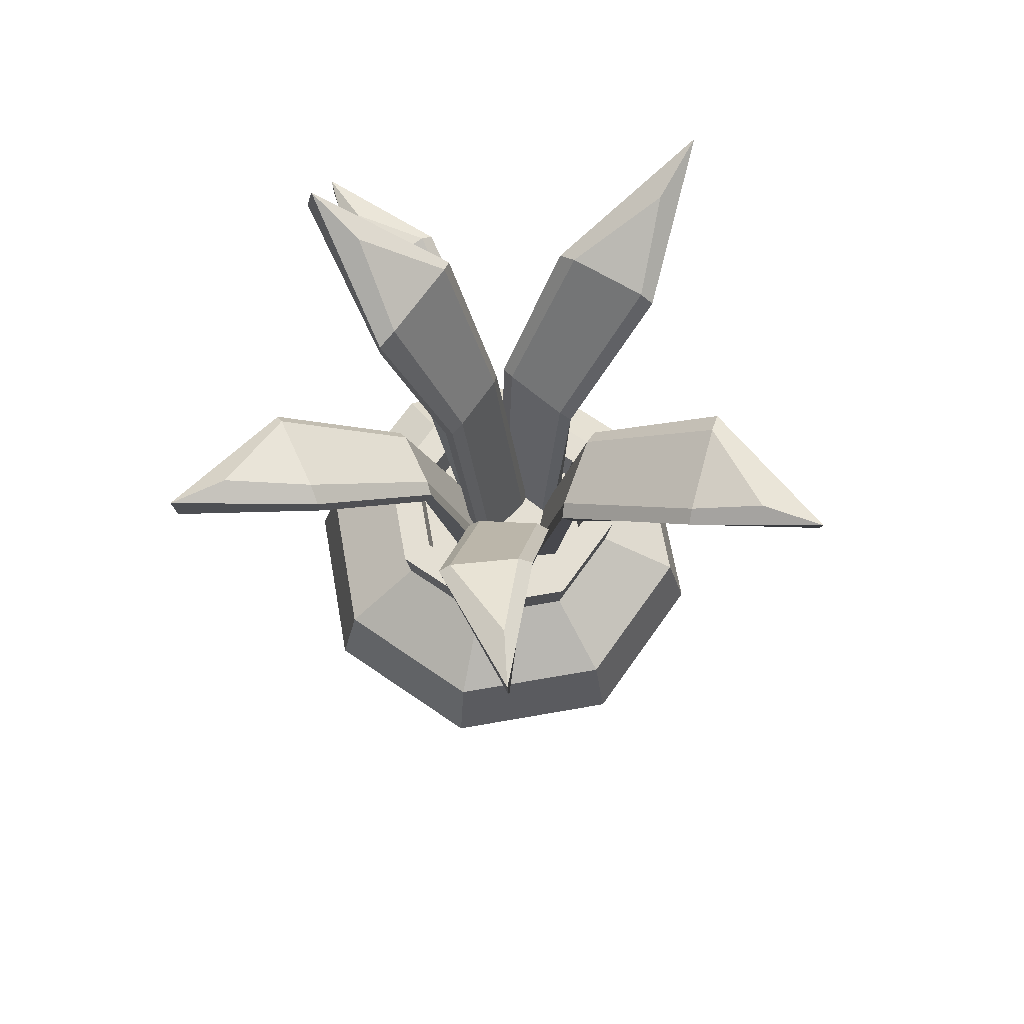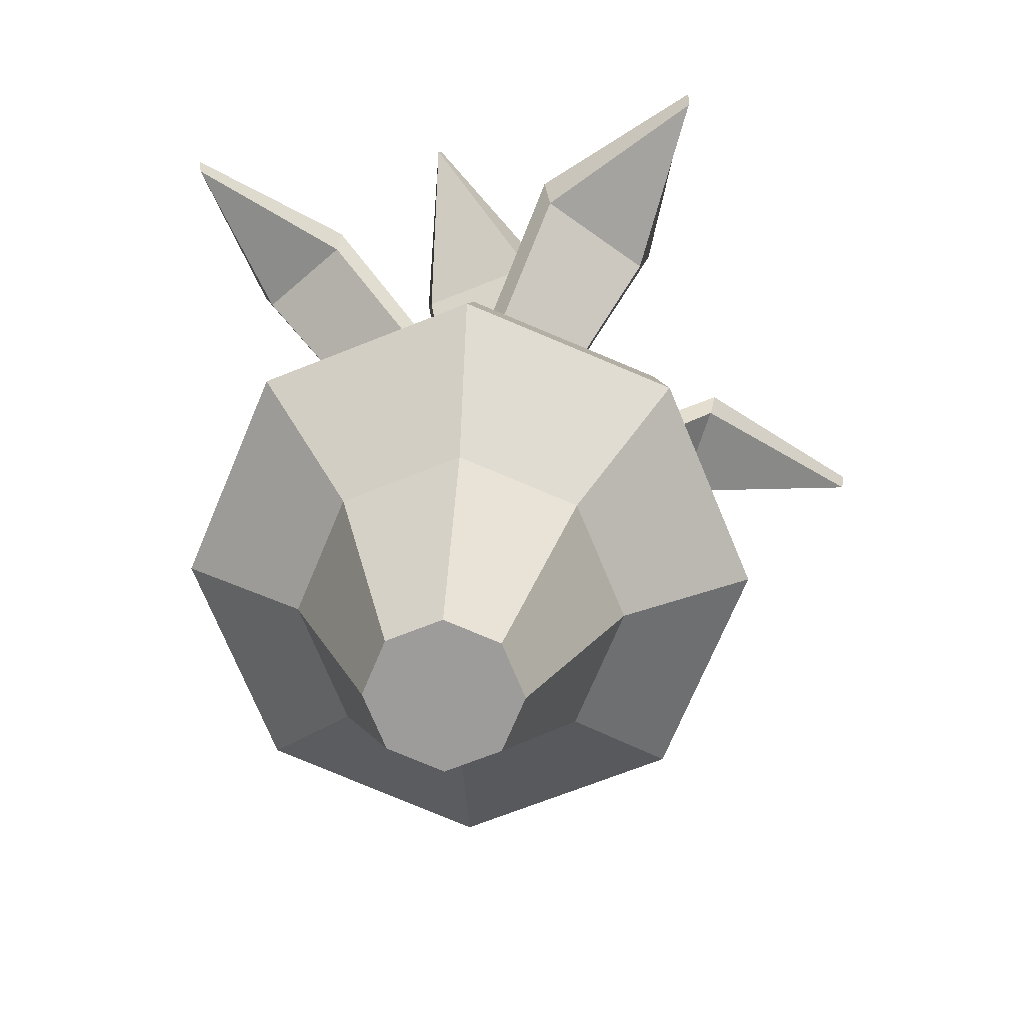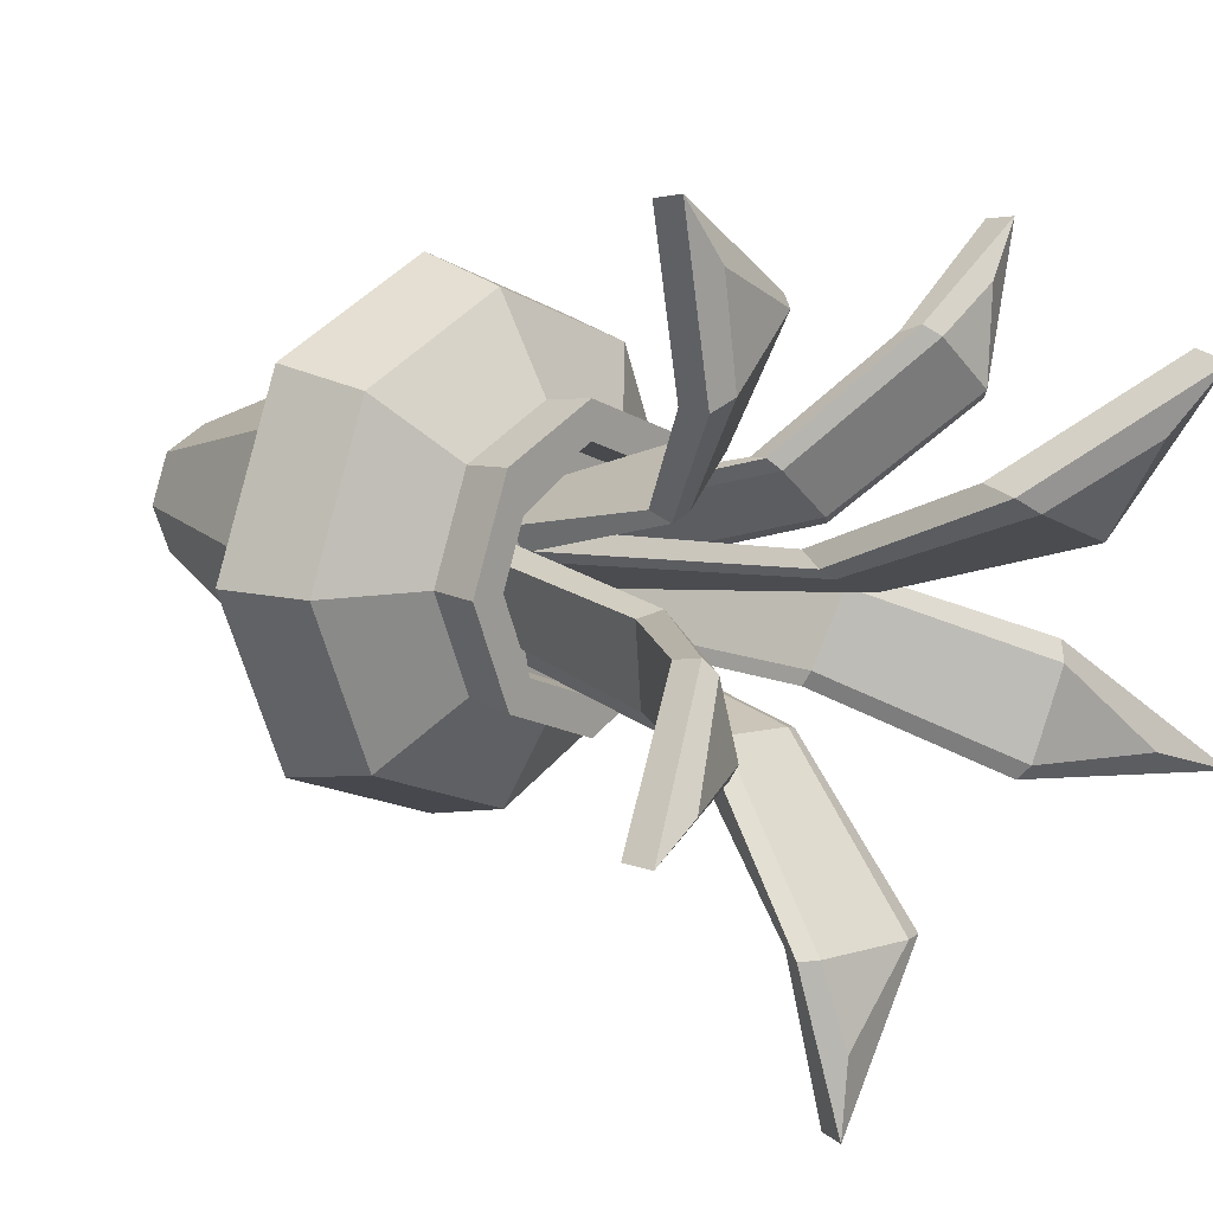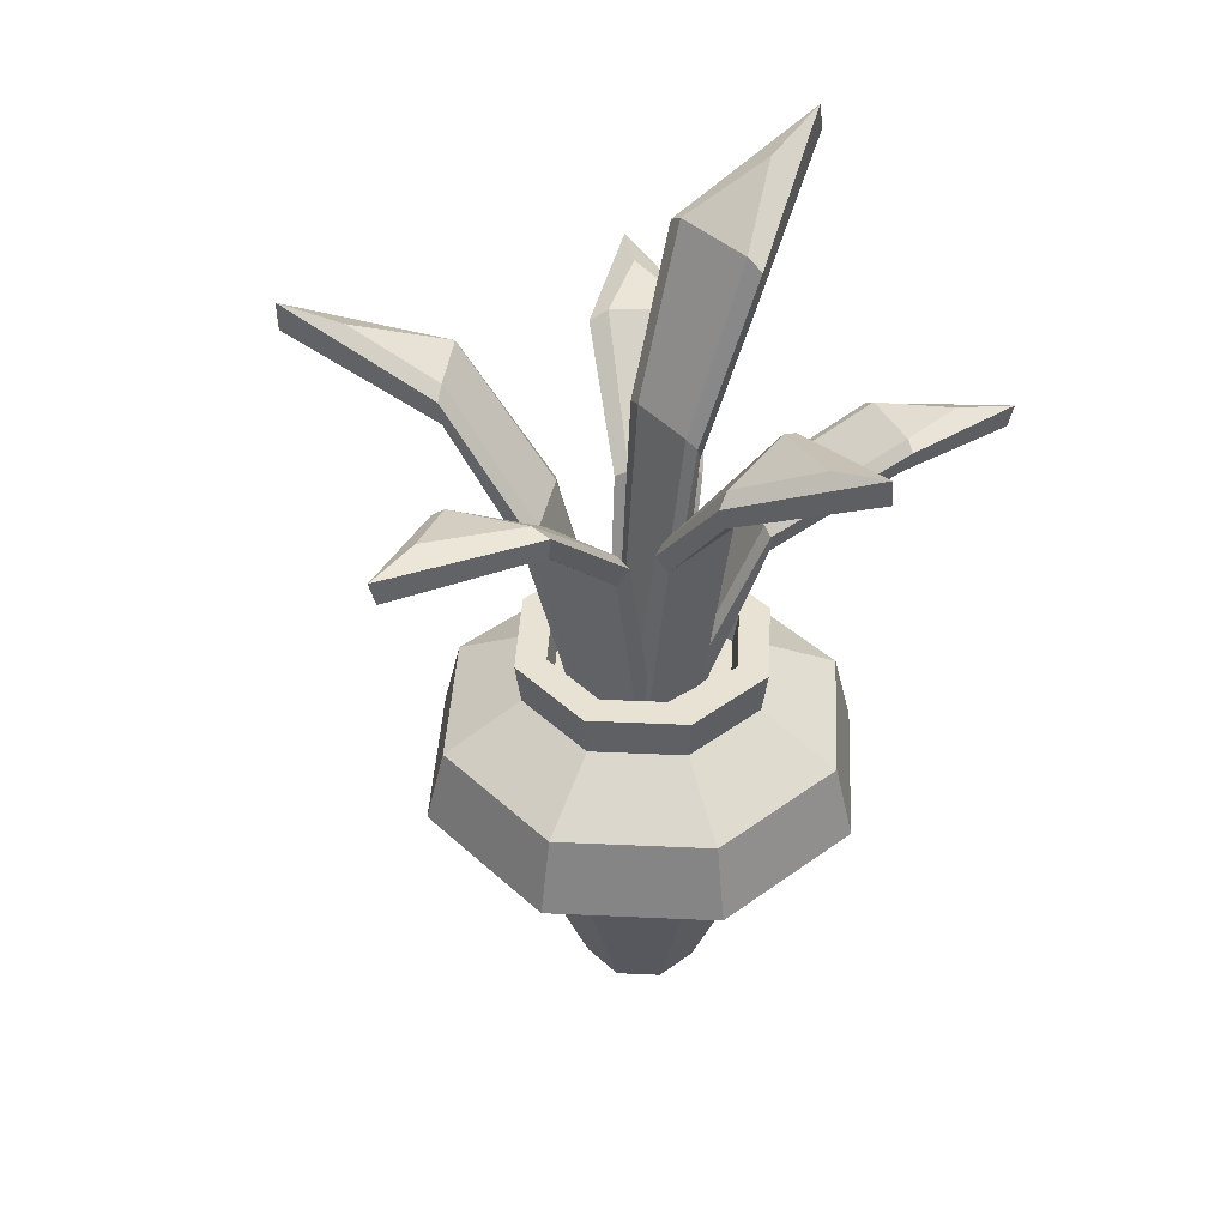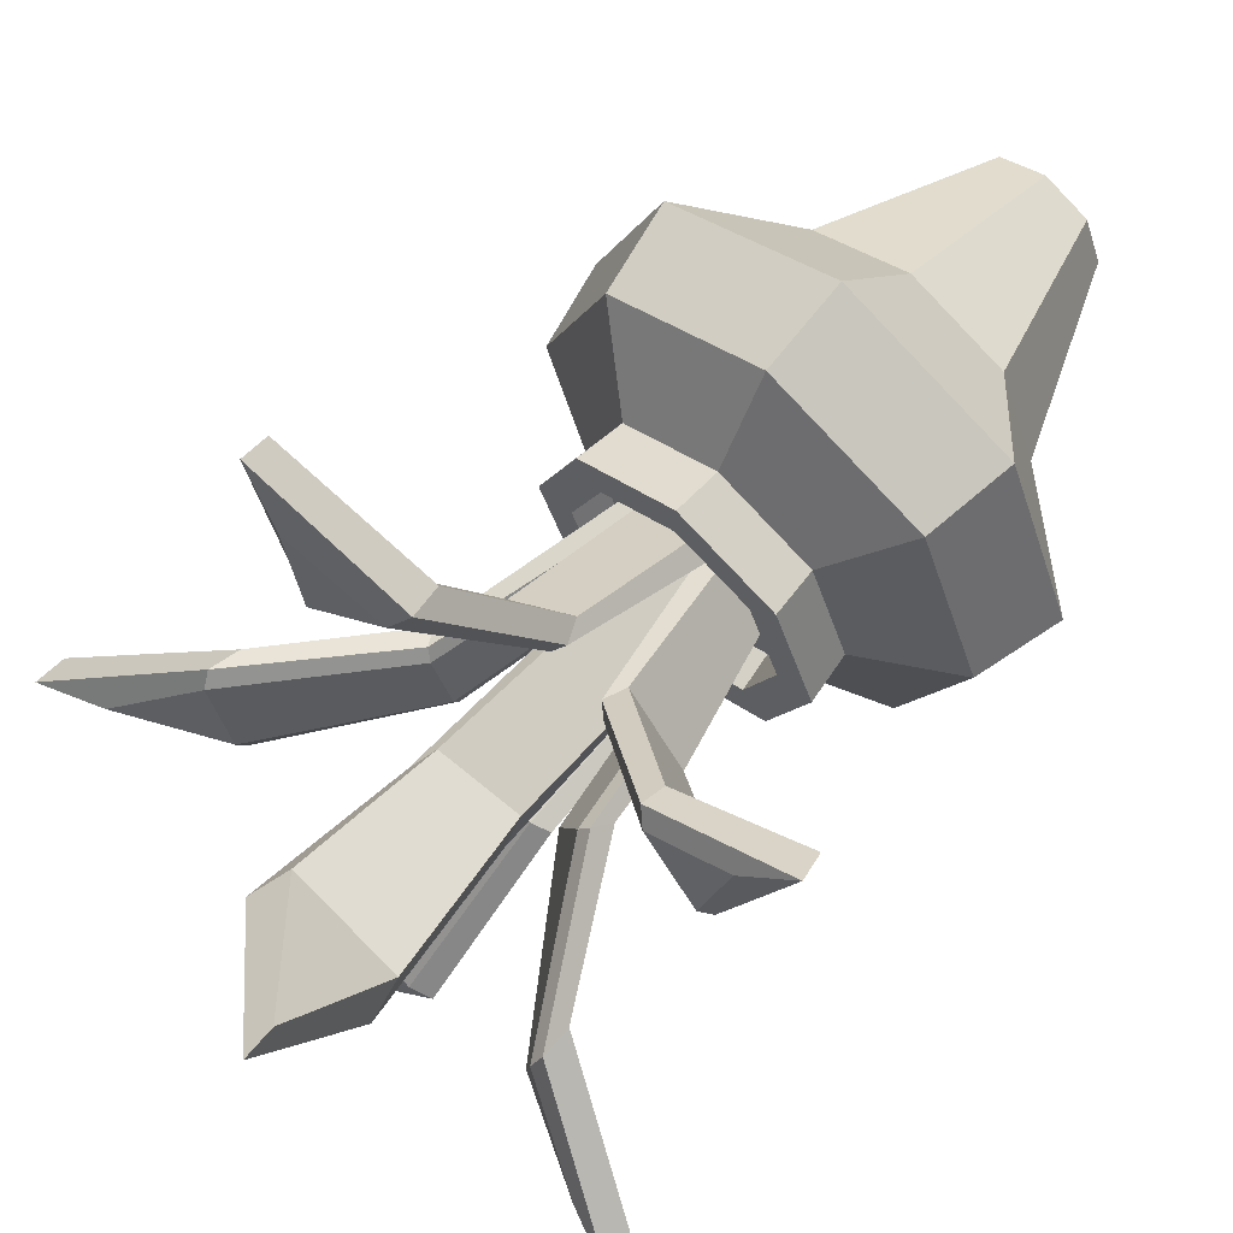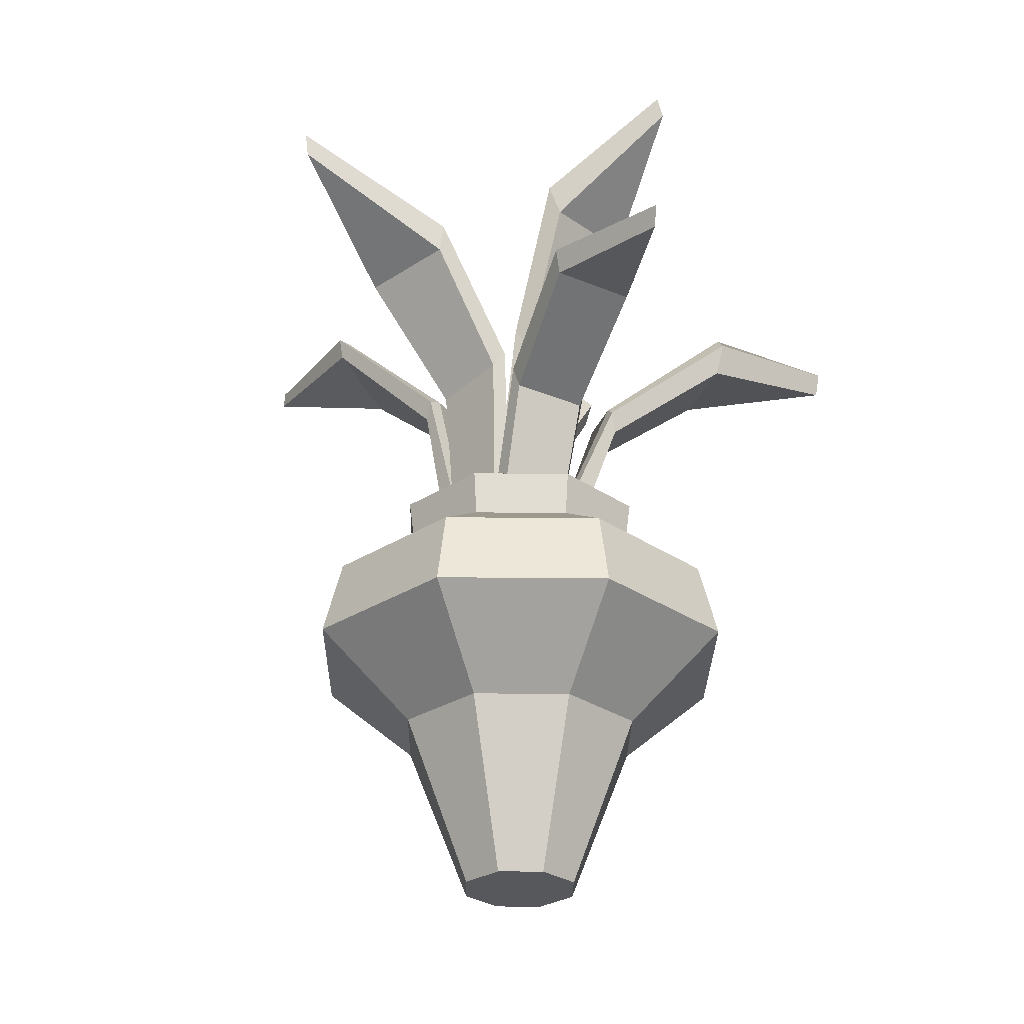
<metadata>
{"format":"obj","ext":"obj","renderer":"f3d","projection":"perspective","resolution":1024,"background":"white","views":[{"elev":66.7,"azim":102.4,"up":"+Y"},{"elev":19.2,"azim":3.2,"up":"+Z"},{"elev":13.8,"azim":130.7,"up":"+Z"},{"elev":40.7,"azim":-154.3,"up":"+Y"},{"elev":64.8,"azim":-138.6,"up":"+Z"},{"elev":-28.7,"azim":-68.4,"up":"+Y"}]}
</metadata>
<code>
v 3.972 41.54 1.632
v -3.073 42.36 -2.731
v -7.995 101.2 22.45
v -8.112 98.22 23.16
v 2.288 40.31 3.15
v -3.735 41 -0.581
v 3.371 90.52 12.69
v -8.681 90.55 7.709
v -8.073 86.86 8.9
v 2.232 86.84 13.16
v 3.153 41.93 0.5951
v 1.752 91.83 11.39
v -6.967 91.85 7.789
v -1.796 42.51 -2.471
v -5.369 97.77 16.77
v 3.973 73.26 4.838
v 2.724 73.89 3.907
v -3.684 73.1 1.554
v -4.982 72.16 1.55
v -4.628 69.89 3.077
v 3.029 70.83 5.888
v -0.5015 41.66 4.775
v -5.732 43.13 -1.601
v -29.45 67.84 28.3
v -28.97 65.27 27.91
v -2.643 41.53 5.737
v -7.115 42.78 0.286
v -15.52 68.58 20.95
v -23.42 69.37 13.93
v -22.44 66.75 13.98
v -15.7 66.07 19.99
v -0.9245 41.94 3.519
v -16.72 69.74 19.92
v -22.43 70.32 14.84
v -4.6 42.97 -0.9604
v -24.59 69.16 23.52
v 5.046 43.66 1.888
v -2.233 44.32 5.847
v 18.96 71.89 34.85
v 19 69.03 34.31
v 5.531 42.66 4.102
v -0.6931 43.22 7.487
v 15.26 71.45 18.27
v 4.791 70.12 25.96
v 5.499 66.67 24.81
v 14.45 67.82 18.23
v 3.74 43.98 2.085
v 13.55 72.66 19.45
v 5.976 71.69 25.01
v -1.374 44.44 4.867
v 15.14 72.68 29.29
v 4.043 42.35 -5.371
v 5.769 43.2 2.727
v 36.53 84.05 -8.938
v 36.32 80.9 -9.068
v 6.383 42.07 -5.242
v 7.858 42.8 1.682
v 19.09 76.66 -7.981
v 22.37 76.65 2.05
v 21.95 73.51 1.293
v 19.15 73.51 -7.284
v 3.845 42.54 -4.056
v 19.44 77.83 -6.393
v 21.81 77.83 0.8632
v 5.057 43.15 1.634
v 29.74 82.35 -7.075
v -3.586 43.26 -5.705
v 4.71 43.26 -5.705
v 9.203 80.15 -38.8
v 8.547 77.76 -38.59
v -2.985 43.26 -7.976
v 4.108 43.26 -7.976
v -2.056 79.05 -24.89
v 10.9 76.9 -24.23
v 9.438 74.64 -24.07
v -1.643 76.48 -24.63
v -2.337 43.26 -5.234
v 0.07991 79.66 -24.65
v 9.455 78.1 -24.18
v 3.492 43.26 -5.234
v 8.21 79.97 -31.83
v -5.23 42.99 1.09
v -1.508 42.99 -6.324
v -31.23 89.4 -16.03
v -31.28 86.34 -15.62
v -6.99 42.99 -0.4665
v -3.807 42.99 -6.806
v -17.24 81.62 -3.352
v -14.45 79.58 -14.94
v -14.67 76.65 -13.81
v -17.05 78.4 -3.906
v -4.249 42.99 0.184
v -16.6 82.42 -5.138
v -14.58 80.94 -13.52
v -1.633 42.99 -5.025
v -24.49 86.54 -13.53
v -5.02 60.97 10.55
v -6.023 61.86 9.489
v -11.23 62.38 4.862
v -12.28 61.69 4.09
v -11.97 59.38 4.758
v -5.765 58.76 10.28
v -8.85 66.64 1.562
v -7.855 67.04 0.3338
v -4.865 65.98 -6.249
v -4.667 65.17 -7.646
v -6.085 63.44 -7.471
v -9.662 64.7 0.4014
v -3.441 65.43 -10.8
v -1.732 66.08 -10.25
v 6.691 66.08 -9.197
v 8.337 65.43 -9.334
v 7.682 63.52 -10.46
v -2.388 63.52 -11.71
v 8.978 62.66 -7.884
v 8.845 63.45 -6.412
v 10.27 64.15 0.2615
v 10.97 63.65 1.443
v 12.1 61.7 0.5695
v 10.4 60.86 -7.406
v 6.904 61.02 7.146
v 5.574 61.67 7.878
v 0.07408 60.97 11.92
v -0.7829 60.04 12.79
v 0.282 57.75 12.74
v 6.854 58.59 7.909
v 4.637 0 -4.637
v 0 0 -6.558
v -4.637 0 -4.637
v -6.558 0 0
v -4.637 0 4.637
v 0 0 6.558
v 4.637 0 4.637
v 6.558 0 0
v 10.22 46.74 -10.22
v -0 46.74 -14.45
v -10.22 46.74 -10.22
v -14.45 46.74 -8e-06
v -10.22 46.74 10.22
v -0 46.74 14.45
v 10.22 46.74 10.22
v 14.45 46.74 -8e-06
v 0 0 0
v 9.923 18.49 -9.923
v 0 18.49 -14.03
v -9.923 18.49 -9.923
v -14.03 18.49 -8e-06
v -9.923 18.49 9.923
v 0 18.49 14.03
v 9.923 18.49 9.923
v 14.03 18.49 -8e-06
v 17.57 28.01 -17.57
v 24.85 28.01 -8e-06
v 17.57 28.01 17.57
v -0 28.01 24.85
v -17.57 28.01 17.57
v -24.85 28.01 -8e-06
v -17.57 28.01 -17.57
v -0 28.01 -24.85
v 9.739 41.81 -9.739
v 13.77 41.81 -8e-06
v 9.739 41.81 9.739
v -0 41.81 13.77
v -9.739 41.81 9.739
v -13.77 41.81 -8e-06
v -9.739 41.81 -9.739
v -0 41.81 -13.77
v 7.681 46.74 -7.681
v -0 46.74 -10.86
v -7.681 46.74 -7.681
v -10.86 46.74 -8e-06
v -7.681 46.74 7.681
v -0 46.74 10.86
v 7.681 46.74 7.681
v 10.86 46.74 -8e-06
v 7.218 43.13 -7.218
v -0 43.13 -10.21
v -0 43.13 -8e-06
v -7.218 43.13 -7.218
v -10.21 43.13 -8e-06
v -7.218 43.13 7.218
v -0 43.13 10.21
v 7.218 43.13 7.218
v 10.21 43.13 -8e-06
v 16.04 36.64 -16.04
v -0 36.64 -22.69
v -16.04 36.64 -16.04
v -22.69 36.64 -8e-06
v -16.04 36.64 16.04
v -0 36.64 22.69
v 16.04 36.64 16.04
v 22.69 36.64 -8e-06
f 7 12 15 3
f 4 9 10
f 8 9 4 3
f 10 7 3 4
f 16 17 12 7
f 19 20 9 8
f 10 9 20 21
f 21 16 7 10
f 13 18 19 8
f 13 15 12
f 12 17 18 13
f 3 15 13 8
f 1 11 17 16
f 18 17 11 14
f 19 18 14 2
f 2 6 20 19
f 21 20 6 5
f 5 1 16 21
f 28 33 36 24
f 25 30 31
f 29 30 25 24
f 31 28 24 25
f 97 98 33 28
f 100 101 30 29
f 31 30 101 102
f 102 97 28 31
f 34 99 100 29
f 34 36 33
f 33 98 99 34
f 24 36 34 29
f 43 48 51 39
f 40 45 46
f 44 45 40 39
f 46 43 39 40
f 121 122 48 43
f 124 125 45 44
f 46 45 125 126
f 126 121 43 46
f 49 123 124 44
f 49 51 48
f 48 122 123 49
f 39 51 49 44
f 58 63 66 54
f 55 60 61
f 59 60 55 54
f 61 58 54 55
f 115 116 63 58
f 118 119 60 59
f 61 60 119 120
f 120 115 58 61
f 64 117 118 59
f 64 66 63
f 63 116 117 64
f 54 66 64 59
f 73 78 81 69
f 70 75 76
f 74 75 70 69
f 76 73 69 70
f 109 110 78 73
f 112 113 75 74
f 76 75 113 114
f 114 109 73 76
f 79 111 112 74
f 79 81 78
f 78 110 111 79
f 69 81 79 74
f 88 93 96 84
f 85 90 91
f 89 90 85 84
f 91 88 84 85
f 103 104 93 88
f 106 107 90 89
f 91 90 107 108
f 108 103 88 91
f 94 105 106 89
f 94 96 93
f 93 104 105 94
f 84 96 94 89
f 22 32 98 97
f 99 98 32 35
f 100 99 35 23
f 23 27 101 100
f 102 101 27 26
f 26 22 97 102
f 82 92 104 103
f 105 104 92 95
f 106 105 95 83
f 83 87 107 106
f 108 107 87 86
f 86 82 103 108
f 67 77 110 109
f 111 110 77 80
f 112 111 80 68
f 68 72 113 112
f 114 113 72 71
f 71 67 109 114
f 52 62 116 115
f 117 116 62 65
f 118 117 65 53
f 53 57 119 118
f 120 119 57 56
f 56 52 115 120
f 37 47 122 121
f 123 122 47 50
f 124 123 50 38
f 38 42 125 124
f 126 125 42 41
f 41 37 121 126
f 144 145 159 152
f 145 146 158 159
f 146 147 157 158
f 147 148 156 157
f 148 149 155 156
f 149 150 154 155
f 150 151 153 154
f 151 144 152 153
f 128 127 143
f 129 128 143
f 130 129 143
f 131 130 143
f 132 131 143
f 133 132 143
f 134 133 143
f 127 134 143
f 176 177 178
f 177 179 178
f 179 180 178
f 180 181 178
f 181 182 178
f 182 183 178
f 183 184 178
f 184 176 178
f 127 128 145 144
f 128 129 146 145
f 129 130 147 146
f 130 131 148 147
f 131 132 149 148
f 132 133 150 149
f 133 134 151 150
f 134 127 144 151
f 192 185 160 161
f 191 192 161 162
f 190 191 162 163
f 189 190 163 164
f 188 189 164 165
f 187 188 165 166
f 186 187 166 167
f 185 186 167 160
f 161 160 135 142
f 162 161 142 141
f 163 162 141 140
f 164 163 140 139
f 165 164 139 138
f 166 165 138 137
f 167 166 137 136
f 160 167 136 135
f 135 136 169 168
f 136 137 170 169
f 137 138 171 170
f 138 139 172 171
f 139 140 173 172
f 140 141 174 173
f 141 142 175 174
f 142 135 168 175
f 168 169 177 176
f 169 170 179 177
f 170 171 180 179
f 171 172 181 180
f 172 173 182 181
f 173 174 183 182
f 174 175 184 183
f 175 168 176 184
f 152 159 186 185
f 159 158 187 186
f 158 157 188 187
f 157 156 189 188
f 156 155 190 189
f 155 154 191 190
f 154 153 192 191
f 153 152 185 192

</code>
